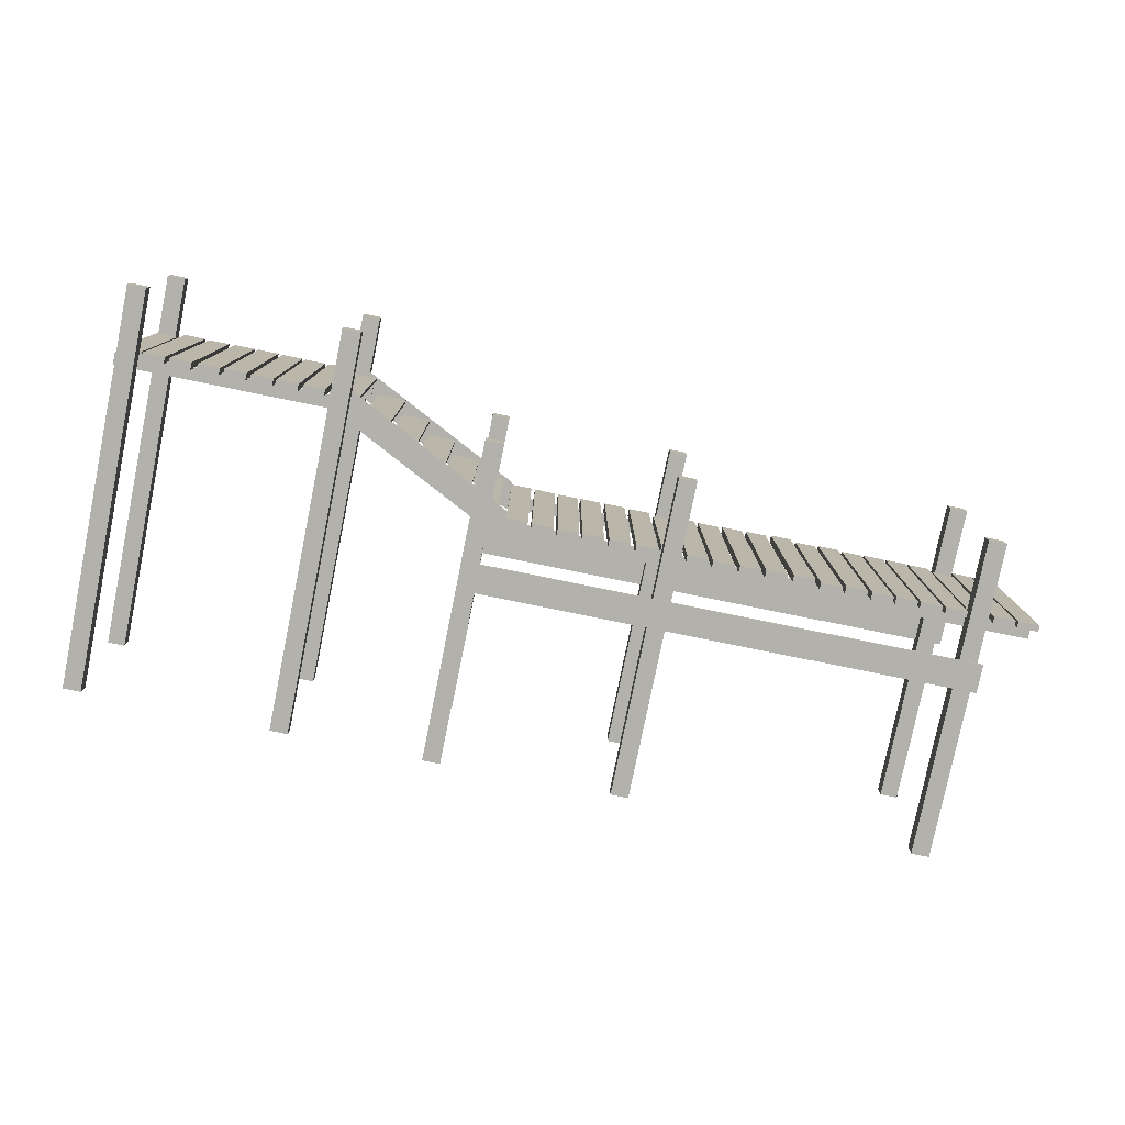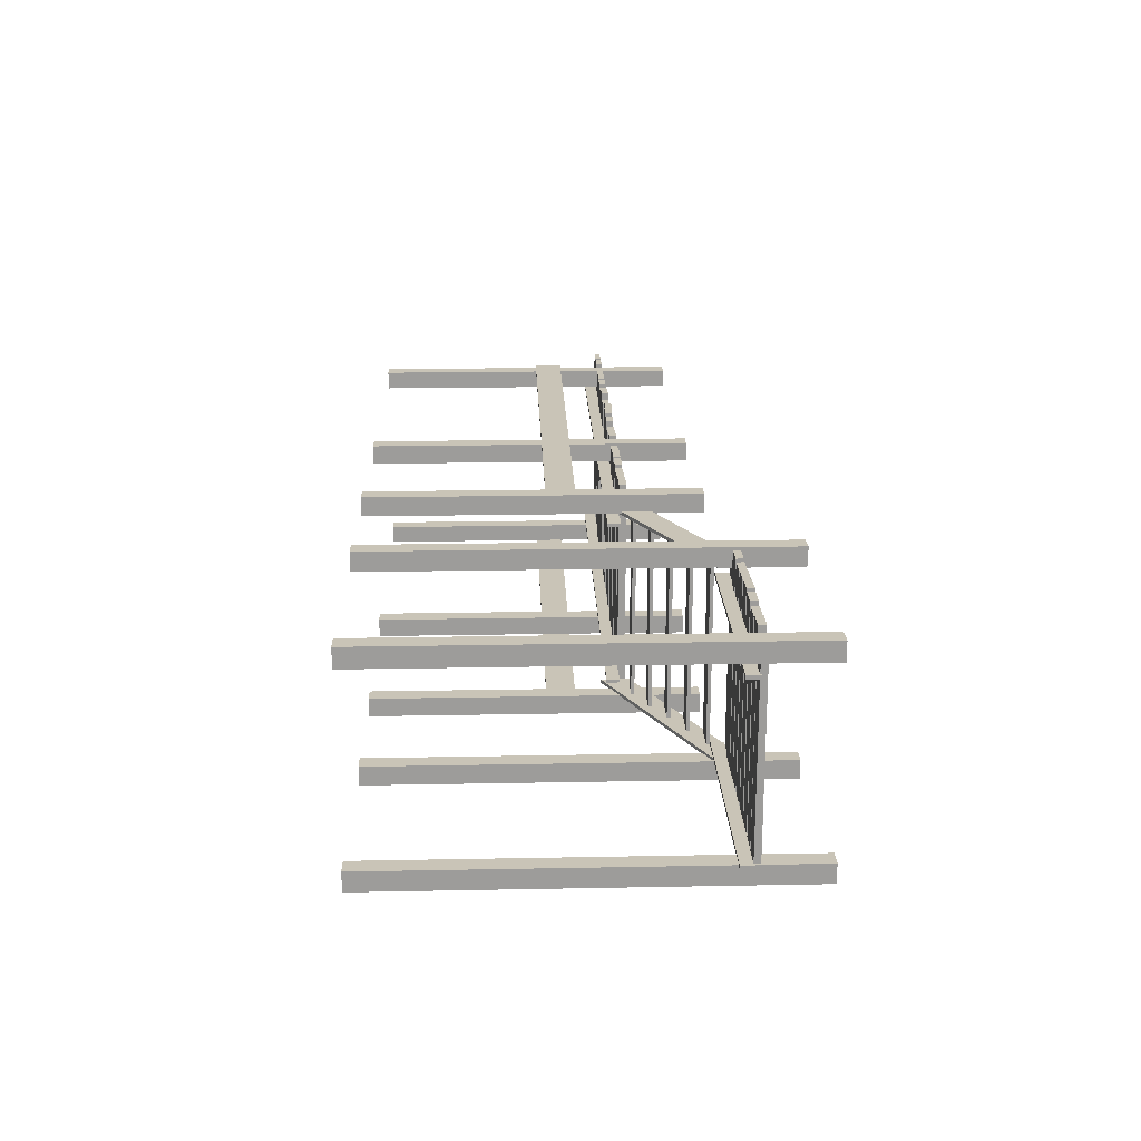
<metadata>
{"format":"obj","ext":"obj","renderer":"f3d","projection":"perspective","resolution":1024,"background":"white","views":[{"elev":-79.0,"azim":168.5,"up":"+Z"},{"elev":20.0,"azim":88.0,"up":"+Z"}]}
</metadata>
<code>
o Object
v -6.228 -3.782 1.765
v -6.228 -3.782 1.483
v -5.956 -3.782 1.483
v -5.956 -3.782 1.765
v -6.228 1.095 1.765
v -5.956 1.095 1.765
v -5.956 1.095 1.483
v -6.228 1.095 1.483
v -6.985 -0.07905 1.81
v -6.985 -0.07905 -1.427
v -6.661 -0.07905 -1.427
v -6.661 -0.07905 1.81
v -6.985 0.01529 1.81
v -6.661 0.01529 1.81
v -6.661 0.01529 -1.427
v -6.985 0.01529 -1.427
v -6.622 -0.07905 1.81
v -6.622 -0.07905 -1.427
v -6.298 -0.07905 -1.427
v -6.298 -0.07905 1.81
v -6.622 0.01529 1.81
v -6.298 0.01529 1.81
v -6.298 0.01529 -1.427
v -6.622 0.01529 -1.427
v -6.251 -0.07905 1.5
v -6.251 -0.07905 -1.128
v -5.928 -0.07905 -1.128
v -5.928 -0.07905 1.5
v -6.251 0.01529 1.5
v -5.928 0.01529 1.5
v -5.928 0.01529 -1.128
v -6.251 0.01529 -1.128
v -5.889 -0.07905 1.772
v -5.889 -0.07905 -1.464
v -5.566 -0.07905 -1.464
v -5.566 -0.07905 1.772
v -5.889 0.01529 1.772
v -5.566 0.01529 1.772
v -5.566 0.01529 -1.464
v -5.889 0.01529 -1.464
v -5.52 -0.08653 1.81
v -5.52 -0.08653 -1.427
v -5.196 -0.08653 -1.427
v -5.196 -0.08653 1.81
v -5.52 0.01529 1.81
v -5.196 0.01529 1.81
v -5.196 0.01529 -1.427
v -5.52 0.01529 -1.427
v -5.15 -0.09401 1.81
v -5.15 -0.09401 -1.427
v -4.826 -0.09401 -1.427
v -4.826 -0.09401 1.81
v -5.15 0.01529 1.81
v -4.826 0.01529 1.81
v -4.826 0.01529 -1.427
v -5.15 0.01529 -1.427
v -4.78 -0.09401 1.772
v -4.78 -0.09401 -1.464
v -4.457 -0.09401 -1.464
v -4.457 -0.09401 1.772
v -4.78 0.01529 1.772
v -4.457 0.01529 1.772
v -4.457 0.01529 -1.464
v -4.78 0.01529 -1.464
v -6.228 -3.782 -1.119
v -6.228 -3.782 -1.402
v -5.956 -3.782 -1.402
v -5.956 -3.782 -1.119
v -6.228 1.095 -1.119
v -5.956 1.095 -1.119
v -5.956 1.095 -1.402
v -6.228 1.095 -1.402
v -6.951 -0.2735 1.373
v -6.951 -0.2735 1.324
v 1.351 -0.2735 1.324
v 1.351 -0.2735 1.373
v -6.951 -0.08094 1.373
v 1.351 -0.08094 1.373
v 1.351 -0.08094 1.324
v -6.951 -0.08094 1.324
v -6.951 -0.2735 -1.06
v -6.951 -0.2735 -1.109
v 1.357 -0.2735 -1.109
v 1.357 -0.2735 -1.06
v -6.951 -0.08094 -1.06
v 1.357 -0.08094 -1.06
v 1.357 -0.08094 -1.109
v -6.951 -0.08094 -1.109
v -4.402 -0.09401 1.847
v -4.402 -0.09401 -1.39
v -4.078 -0.09401 -1.39
v -4.078 -0.09401 1.847
v -4.402 0.01529 1.847
v -4.078 0.01529 1.847
v -4.078 0.01529 -1.39
v -4.402 0.01529 -1.39
v -4.009 -0.09401 1.76
v -4.009 -0.09401 -1.477
v -3.685 -0.09401 -1.477
v -3.685 -0.09401 1.76
v -4.009 0.01529 1.76
v -3.685 0.01529 1.76
v -3.685 0.01529 -1.477
v -4.009 0.01529 -1.477
v -3.606 -0.07049 1.81
v -3.606 -0.07049 -1.427
v -3.282 -0.07049 -1.427
v -3.282 -0.07049 1.81
v -3.606 0.03881 1.81
v -3.282 0.03881 1.81
v -3.282 0.03881 -1.427
v -3.606 0.03881 -1.427
v -3.198 -0.09401 1.847
v -3.198 -0.09401 -1.39
v -2.874 -0.09401 -1.39
v -2.874 -0.09401 1.847
v -3.198 0.01529 1.847
v -2.874 0.01529 1.847
v -2.874 0.01529 -1.39
v -3.198 0.01529 -1.39
v -2.803 -0.09401 1.81
v -2.803 -0.09401 -1.427
v -2.479 -0.09401 -1.427
v -2.479 -0.09401 1.81
v -2.803 0.01529 1.81
v -2.479 0.01529 1.81
v -2.479 0.01529 -1.427
v -2.803 0.01529 -1.427
v -2.396 -0.09401 1.747
v -2.396 -0.09401 -1.489
v -2.073 -0.09401 -1.489
v -2.073 -0.09401 1.747
v -2.396 0.01529 1.747
v -2.073 0.01529 1.747
v -2.073 0.01529 -1.489
v -2.396 0.01529 -1.489
v -2.015 -0.09401 1.81
v -2.015 -0.09401 -1.427
v -1.691 -0.09401 -1.427
v -1.691 -0.09401 1.81
v -2.015 0.01529 1.81
v -1.691 0.01529 1.81
v -1.691 0.01529 -1.427
v -2.015 0.01529 -1.427
v -1.643 -0.07905 1.5
v -1.643 -0.07905 -1.128
v -1.32 -0.07905 -1.128
v -1.32 -0.07905 1.5
v -1.643 0.01529 1.5
v -1.32 0.01529 1.5
v -1.32 0.01529 -1.128
v -1.643 0.01529 -1.128
v -1.608 -3.782 -1.119
v -1.608 -3.782 -1.402
v -1.336 -3.782 -1.402
v -1.336 -3.782 -1.119
v -1.608 1.095 -1.119
v -1.336 1.095 -1.119
v -1.336 1.095 -1.402
v -1.608 1.095 -1.402
v -1.633 -3.782 1.765
v -1.633 -3.782 1.483
v -1.361 -3.782 1.483
v -1.361 -3.782 1.765
v -1.633 1.095 1.765
v -1.361 1.095 1.765
v -1.361 1.095 1.483
v -1.633 1.095 1.483
v -1.255 -0.09401 1.76
v -1.255 -0.09401 -1.477
v -0.9314 -0.09401 -1.477
v -0.9314 -0.09401 1.76
v -1.255 0.01529 1.76
v -0.9314 0.01529 1.76
v -0.9314 0.01529 -1.477
v -1.255 0.01529 -1.477
v -0.8542 -0.09401 1.81
v -0.8542 -0.09401 -1.427
v -0.5305 -0.09401 -1.427
v -0.5305 -0.09401 1.81
v -0.8542 0.01529 1.81
v -0.5305 0.01529 1.81
v -0.5305 0.01529 -1.427
v -0.8542 0.01529 -1.427
v -0.4538 -0.09401 1.81
v -0.4538 -0.09401 -1.427
v -0.1302 -0.09401 -1.427
v -0.1302 -0.09401 1.81
v -0.4538 0.01529 1.81
v -0.1302 0.01529 1.81
v -0.1302 0.01529 -1.427
v -0.4538 0.01529 -1.427
v -0.0838 -0.09401 1.772
v -0.0838 -0.09401 -1.464
v 0.2398 -0.09401 -1.464
v 0.2398 -0.09401 1.772
v -0.0838 0.01529 1.772
v 0.2398 0.01529 1.772
v 0.2398 0.01529 -1.464
v -0.0838 0.01529 -1.464
v 0.2982 -0.09401 1.81
v 0.2982 -0.09401 -1.427
v 0.6218 -0.09401 -1.427
v 0.6218 -0.09401 1.81
v 0.2982 0.01529 1.81
v 0.6218 0.01529 1.81
v 0.6218 0.01529 -1.427
v 0.2982 0.01529 -1.427
v 0.6798 -0.09401 1.847
v 0.6798 -0.09401 -1.39
v 1.003 -0.09401 -1.39
v 1.003 -0.09401 1.847
v 0.6798 0.01529 1.847
v 1.003 0.01529 1.847
v 1.003 0.01529 -1.39
v 0.6798 0.01529 -1.39
v -6.376 -1.161 1.768
v -6.376 -1.161 1.718
v 1.26 -1.161 1.718
v 1.26 -1.161 1.768
v -6.376 -0.7275 1.768
v 1.26 -0.7275 1.768
v 1.26 -0.7275 1.718
v -6.376 -0.7275 1.718
v -6.311 -1.161 -1.399
v -6.311 -1.161 -1.448
v 1.263 -1.161 -1.448
v 1.263 -1.161 -1.399
v -6.311 -0.7275 -1.399
v 1.263 -0.7275 -1.399
v 1.263 -0.7275 -1.448
v -6.311 -0.7275 -1.448
v 1.15 0.1243 -1.198
v 1.15 0.07483 -1.198
v 1.15 0.07483 1.565
v 1.15 0.1243 1.565
v 1.583 0.1243 -1.198
v 1.583 0.1243 1.565
v 1.583 0.07483 1.565
v 1.583 0.07483 -1.198
v 1.003 -0.3455 1.603
v 1.003 -0.3455 1.553
v 3.785 1.056 1.553
v 3.785 1.056 1.603
v 1.003 0.08762 1.603
v 3.785 1.489 1.603
v 3.785 1.489 1.553
v 1.003 0.08762 1.553
v 1.003 -0.3455 -1.207
v 1.003 -0.3455 -1.256
v 3.785 1.056 -1.256
v 3.785 1.056 -1.207
v 1.003 0.08762 -1.207
v 3.785 1.489 -1.207
v 3.785 1.489 -1.256
v 1.003 0.08762 -1.256
v 1.249 -3.782 1.861
v 1.249 -3.782 1.579
v 1.521 -3.782 1.579
v 1.521 -3.782 1.861
v 1.249 1.095 1.861
v 1.521 1.095 1.861
v 1.521 1.095 1.579
v 1.249 1.095 1.579
v 1.249 -3.782 -1.244
v 1.249 -3.782 -1.526
v 1.521 -3.782 -1.526
v 1.521 -3.782 -1.244
v 1.249 1.095 -1.244
v 1.521 1.095 -1.244
v 1.521 1.095 -1.526
v 1.249 1.095 -1.526
v 1.595 0.3429 -1.198
v 1.595 0.2933 -1.198
v 1.595 0.2933 1.565
v 1.595 0.3429 1.565
v 2.028 0.3429 -1.198
v 2.028 0.3429 1.565
v 2.028 0.2933 1.565
v 2.028 0.2933 -1.198
v 2.027 0.5806 -1.198
v 2.027 0.5311 -1.198
v 2.027 0.5311 1.565
v 2.027 0.5806 1.565
v 2.46 0.5806 -1.198
v 2.46 0.5806 1.565
v 2.46 0.5311 1.565
v 2.46 0.5311 -1.198
v 3.557 -3.782 1.861
v 3.557 -3.782 1.579
v 3.829 -3.782 1.579
v 3.829 -3.782 1.861
v 3.557 2.24 1.861
v 3.829 2.24 1.861
v 3.829 2.24 1.579
v 3.557 2.24 1.579
v 3.544 -3.782 -1.244
v 3.544 -3.782 -1.526
v 3.816 -3.782 -1.526
v 3.816 -3.782 -1.244
v 3.544 2.259 -1.244
v 3.816 2.259 -1.244
v 3.816 2.259 -1.526
v 3.544 2.259 -1.526
v 2.483 0.8179 -1.198
v 2.483 0.7684 -1.198
v 2.483 0.7684 1.565
v 2.483 0.8179 1.565
v 2.917 0.8179 -1.198
v 2.917 0.8179 1.565
v 2.917 0.7684 1.565
v 2.917 0.7684 -1.198
v 2.914 1.055 -1.198
v 2.914 1.005 -1.198
v 2.914 1.005 1.565
v 2.914 1.055 1.565
v 3.348 1.055 -1.198
v 3.348 1.055 1.565
v 3.348 1.005 1.565
v 3.348 1.005 -1.198
v 3.428 1.311 -1.198
v 3.428 1.261 -1.198
v 3.428 1.261 1.565
v 3.428 1.311 1.565
v 3.861 1.311 -1.198
v 3.861 1.311 1.565
v 3.861 1.261 1.565
v 3.861 1.261 -1.198
v 3.448 1.052 1.373
v 3.448 1.052 1.324
v 6.983 1.052 1.324
v 6.983 1.052 1.373
v 3.448 1.245 1.373
v 6.983 1.245 1.373
v 6.983 1.245 1.324
v 3.448 1.245 1.324
v 3.448 1.052 -1.125
v 3.448 1.052 -1.175
v 7.003 1.052 -1.175
v 7.003 1.052 -1.125
v 3.448 1.245 -1.125
v 7.003 1.245 -1.125
v 7.003 1.245 -1.175
v 3.448 1.245 -1.175
v 3.915 1.231 1.847
v 3.915 1.231 -1.39
v 4.239 1.231 -1.39
v 4.239 1.231 1.847
v 3.915 1.341 1.847
v 4.239 1.341 1.847
v 4.239 1.341 -1.39
v 3.915 1.341 -1.39
v 4.299 1.231 1.822
v 4.299 1.231 -1.415
v 4.622 1.231 -1.415
v 4.622 1.231 1.822
v 4.299 1.341 1.822
v 4.622 1.341 1.822
v 4.622 1.341 -1.415
v 4.299 1.341 -1.415
v 4.669 1.231 1.847
v 4.669 1.231 -1.39
v 4.993 1.231 -1.39
v 4.993 1.231 1.847
v 4.669 1.341 1.847
v 4.993 1.341 1.847
v 4.993 1.341 -1.39
v 4.669 1.341 -1.39
v 5.064 1.231 1.871
v 5.064 1.231 -1.365
v 5.388 1.231 -1.365
v 5.388 1.231 1.871
v 5.064 1.341 1.871
v 5.388 1.341 1.871
v 5.388 1.341 -1.365
v 5.064 1.341 -1.365
v 5.446 1.231 1.847
v 5.446 1.231 -1.39
v 5.77 1.231 -1.39
v 5.77 1.231 1.847
v 5.446 1.341 1.847
v 5.77 1.341 1.847
v 5.77 1.341 -1.39
v 5.446 1.341 -1.39
v 5.852 1.231 1.809
v 5.852 1.231 -1.427
v 6.176 1.231 -1.427
v 6.176 1.231 1.809
v 5.852 1.341 1.809
v 6.176 1.341 1.809
v 6.176 1.341 -1.427
v 5.852 1.341 -1.427
v 6.246 1.231 1.847
v 6.246 1.231 -1.39
v 6.569 1.231 -1.39
v 6.569 1.231 1.847
v 6.246 1.341 1.847
v 6.569 1.341 1.847
v 6.569 1.341 -1.39
v 6.246 1.341 -1.39
v 6.658 -3.782 1.782
v 6.658 -3.782 1.5
v 6.93 -3.782 1.5
v 6.93 -3.782 1.782
v 6.658 2.24 1.782
v 6.93 2.24 1.782
v 6.93 2.24 1.5
v 6.658 2.24 1.5
v 6.658 -3.782 -1.154
v 6.658 -3.782 -1.436
v 6.93 -3.782 -1.436
v 6.93 -3.782 -1.154
v 6.658 2.259 -1.154
v 6.93 2.259 -1.154
v 6.93 2.259 -1.436
v 6.658 2.259 -1.436
v 6.627 1.227 1.5
v 6.627 1.227 -1.128
v 6.951 1.227 -1.128
v 6.951 1.227 1.5
v 6.627 1.321 1.5
v 6.951 1.321 1.5
v 6.951 1.321 -1.128
v 6.627 1.321 -1.128
f 1 2 3
f 3 4 1
f 5 6 7
f 7 8 5
f 1 4 6
f 6 5 1
f 4 3 7
f 7 6 4
f 3 2 8
f 8 7 3
f 2 1 5
f 5 8 2
f 9 10 11
f 11 12 9
f 13 14 15
f 15 16 13
f 9 12 14
f 14 13 9
f 12 11 15
f 15 14 12
f 11 10 16
f 16 15 11
f 10 9 13
f 13 16 10
f 17 18 19
f 19 20 17
f 21 22 23
f 23 24 21
f 17 20 22
f 22 21 17
f 20 19 23
f 23 22 20
f 19 18 24
f 24 23 19
f 18 17 21
f 21 24 18
f 25 26 27
f 27 28 25
f 29 30 31
f 31 32 29
f 25 28 30
f 30 29 25
f 28 27 31
f 31 30 28
f 27 26 32
f 32 31 27
f 26 25 29
f 29 32 26
f 33 34 35
f 35 36 33
f 37 38 39
f 39 40 37
f 33 36 38
f 38 37 33
f 36 35 39
f 39 38 36
f 35 34 40
f 40 39 35
f 34 33 37
f 37 40 34
f 41 42 43
f 43 44 41
f 45 46 47
f 47 48 45
f 41 44 46
f 46 45 41
f 44 43 47
f 47 46 44
f 43 42 48
f 48 47 43
f 42 41 45
f 45 48 42
f 49 50 51
f 51 52 49
f 53 54 55
f 55 56 53
f 49 52 54
f 54 53 49
f 52 51 55
f 55 54 52
f 51 50 56
f 56 55 51
f 50 49 53
f 53 56 50
f 57 58 59
f 59 60 57
f 61 62 63
f 63 64 61
f 57 60 62
f 62 61 57
f 60 59 63
f 63 62 60
f 59 58 64
f 64 63 59
f 58 57 61
f 61 64 58
f 65 66 67
f 67 68 65
f 69 70 71
f 71 72 69
f 65 68 70
f 70 69 65
f 68 67 71
f 71 70 68
f 67 66 72
f 72 71 67
f 66 65 69
f 69 72 66
f 73 74 75
f 75 76 73
f 77 78 79
f 79 80 77
f 73 76 78
f 78 77 73
f 76 75 79
f 79 78 76
f 75 74 80
f 80 79 75
f 74 73 77
f 77 80 74
f 81 82 83
f 83 84 81
f 85 86 87
f 87 88 85
f 81 84 86
f 86 85 81
f 84 83 87
f 87 86 84
f 83 82 88
f 88 87 83
f 82 81 85
f 85 88 82
f 89 90 91
f 91 92 89
f 93 94 95
f 95 96 93
f 89 92 94
f 94 93 89
f 92 91 95
f 95 94 92
f 91 90 96
f 96 95 91
f 90 89 93
f 93 96 90
f 97 98 99
f 99 100 97
f 101 102 103
f 103 104 101
f 97 100 102
f 102 101 97
f 100 99 103
f 103 102 100
f 99 98 104
f 104 103 99
f 98 97 101
f 101 104 98
f 105 106 107
f 107 108 105
f 109 110 111
f 111 112 109
f 105 108 110
f 110 109 105
f 108 107 111
f 111 110 108
f 107 106 112
f 112 111 107
f 106 105 109
f 109 112 106
f 113 114 115
f 115 116 113
f 117 118 119
f 119 120 117
f 113 116 118
f 118 117 113
f 116 115 119
f 119 118 116
f 115 114 120
f 120 119 115
f 114 113 117
f 117 120 114
f 121 122 123
f 123 124 121
f 125 126 127
f 127 128 125
f 121 124 126
f 126 125 121
f 124 123 127
f 127 126 124
f 123 122 128
f 128 127 123
f 122 121 125
f 125 128 122
f 129 130 131
f 131 132 129
f 133 134 135
f 135 136 133
f 129 132 134
f 134 133 129
f 132 131 135
f 135 134 132
f 131 130 136
f 136 135 131
f 130 129 133
f 133 136 130
f 137 138 139
f 139 140 137
f 141 142 143
f 143 144 141
f 137 140 142
f 142 141 137
f 140 139 143
f 143 142 140
f 139 138 144
f 144 143 139
f 138 137 141
f 141 144 138
f 145 146 147
f 147 148 145
f 149 150 151
f 151 152 149
f 145 148 150
f 150 149 145
f 148 147 151
f 151 150 148
f 147 146 152
f 152 151 147
f 146 145 149
f 149 152 146
f 153 154 155
f 155 156 153
f 157 158 159
f 159 160 157
f 153 156 158
f 158 157 153
f 156 155 159
f 159 158 156
f 155 154 160
f 160 159 155
f 154 153 157
f 157 160 154
f 161 162 163
f 163 164 161
f 165 166 167
f 167 168 165
f 161 164 166
f 166 165 161
f 164 163 167
f 167 166 164
f 163 162 168
f 168 167 163
f 162 161 165
f 165 168 162
f 169 170 171
f 171 172 169
f 173 174 175
f 175 176 173
f 169 172 174
f 174 173 169
f 172 171 175
f 175 174 172
f 171 170 176
f 176 175 171
f 170 169 173
f 173 176 170
f 177 178 179
f 179 180 177
f 181 182 183
f 183 184 181
f 177 180 182
f 182 181 177
f 180 179 183
f 183 182 180
f 179 178 184
f 184 183 179
f 178 177 181
f 181 184 178
f 185 186 187
f 187 188 185
f 189 190 191
f 191 192 189
f 185 188 190
f 190 189 185
f 188 187 191
f 191 190 188
f 187 186 192
f 192 191 187
f 186 185 189
f 189 192 186
f 193 194 195
f 195 196 193
f 197 198 199
f 199 200 197
f 193 196 198
f 198 197 193
f 196 195 199
f 199 198 196
f 195 194 200
f 200 199 195
f 194 193 197
f 197 200 194
f 201 202 203
f 203 204 201
f 205 206 207
f 207 208 205
f 201 204 206
f 206 205 201
f 204 203 207
f 207 206 204
f 203 202 208
f 208 207 203
f 202 201 205
f 205 208 202
f 209 210 211
f 211 212 209
f 213 214 215
f 215 216 213
f 209 212 214
f 214 213 209
f 212 211 215
f 215 214 212
f 211 210 216
f 216 215 211
f 210 209 213
f 213 216 210
f 217 218 219
f 219 220 217
f 221 222 223
f 223 224 221
f 217 220 222
f 222 221 217
f 220 219 223
f 223 222 220
f 219 218 224
f 224 223 219
f 218 217 221
f 221 224 218
f 225 226 227
f 227 228 225
f 229 230 231
f 231 232 229
f 225 228 230
f 230 229 225
f 228 227 231
f 231 230 228
f 227 226 232
f 232 231 227
f 226 225 229
f 229 232 226
f 233 234 235
f 235 236 233
f 237 238 239
f 239 240 237
f 233 236 238
f 238 237 233
f 236 235 239
f 239 238 236
f 235 234 240
f 240 239 235
f 234 233 237
f 237 240 234
f 241 242 243
f 243 244 241
f 245 246 247
f 247 248 245
f 241 244 246
f 246 245 241
f 244 243 247
f 247 246 244
f 243 242 248
f 248 247 243
f 242 241 245
f 245 248 242
f 249 250 251
f 251 252 249
f 253 254 255
f 255 256 253
f 249 252 254
f 254 253 249
f 252 251 255
f 255 254 252
f 251 250 256
f 256 255 251
f 250 249 253
f 253 256 250
f 257 258 259
f 259 260 257
f 261 262 263
f 263 264 261
f 257 260 262
f 262 261 257
f 260 259 263
f 263 262 260
f 259 258 264
f 264 263 259
f 258 257 261
f 261 264 258
f 265 266 267
f 267 268 265
f 269 270 271
f 271 272 269
f 265 268 270
f 270 269 265
f 268 267 271
f 271 270 268
f 267 266 272
f 272 271 267
f 266 265 269
f 269 272 266
f 273 274 275
f 275 276 273
f 277 278 279
f 279 280 277
f 273 276 278
f 278 277 273
f 276 275 279
f 279 278 276
f 275 274 280
f 280 279 275
f 274 273 277
f 277 280 274
f 281 282 283
f 283 284 281
f 285 286 287
f 287 288 285
f 281 284 286
f 286 285 281
f 284 283 287
f 287 286 284
f 283 282 288
f 288 287 283
f 282 281 285
f 285 288 282
f 289 290 291
f 291 292 289
f 293 294 295
f 295 296 293
f 289 292 294
f 294 293 289
f 292 291 295
f 295 294 292
f 291 290 296
f 296 295 291
f 290 289 293
f 293 296 290
f 297 298 299
f 299 300 297
f 301 302 303
f 303 304 301
f 297 300 302
f 302 301 297
f 300 299 303
f 303 302 300
f 299 298 304
f 304 303 299
f 298 297 301
f 301 304 298
f 305 306 307
f 307 308 305
f 309 310 311
f 311 312 309
f 305 308 310
f 310 309 305
f 308 307 311
f 311 310 308
f 307 306 312
f 312 311 307
f 306 305 309
f 309 312 306
f 313 314 315
f 315 316 313
f 317 318 319
f 319 320 317
f 313 316 318
f 318 317 313
f 316 315 319
f 319 318 316
f 315 314 320
f 320 319 315
f 314 313 317
f 317 320 314
f 321 322 323
f 323 324 321
f 325 326 327
f 327 328 325
f 321 324 326
f 326 325 321
f 324 323 327
f 327 326 324
f 323 322 328
f 328 327 323
f 322 321 325
f 325 328 322
f 329 330 331
f 331 332 329
f 333 334 335
f 335 336 333
f 329 332 334
f 334 333 329
f 332 331 335
f 335 334 332
f 331 330 336
f 336 335 331
f 330 329 333
f 333 336 330
f 337 338 339
f 339 340 337
f 341 342 343
f 343 344 341
f 337 340 342
f 342 341 337
f 340 339 343
f 343 342 340
f 339 338 344
f 344 343 339
f 338 337 341
f 341 344 338
f 345 346 347
f 347 348 345
f 349 350 351
f 351 352 349
f 345 348 350
f 350 349 345
f 348 347 351
f 351 350 348
f 347 346 352
f 352 351 347
f 346 345 349
f 349 352 346
f 353 354 355
f 355 356 353
f 357 358 359
f 359 360 357
f 353 356 358
f 358 357 353
f 356 355 359
f 359 358 356
f 355 354 360
f 360 359 355
f 354 353 357
f 357 360 354
f 361 362 363
f 363 364 361
f 365 366 367
f 367 368 365
f 361 364 366
f 366 365 361
f 364 363 367
f 367 366 364
f 363 362 368
f 368 367 363
f 362 361 365
f 365 368 362
f 369 370 371
f 371 372 369
f 373 374 375
f 375 376 373
f 369 372 374
f 374 373 369
f 372 371 375
f 375 374 372
f 371 370 376
f 376 375 371
f 370 369 373
f 373 376 370
f 377 378 379
f 379 380 377
f 381 382 383
f 383 384 381
f 377 380 382
f 382 381 377
f 380 379 383
f 383 382 380
f 379 378 384
f 384 383 379
f 378 377 381
f 381 384 378
f 385 386 387
f 387 388 385
f 389 390 391
f 391 392 389
f 385 388 390
f 390 389 385
f 388 387 391
f 391 390 388
f 387 386 392
f 392 391 387
f 386 385 389
f 389 392 386
f 393 394 395
f 395 396 393
f 397 398 399
f 399 400 397
f 393 396 398
f 398 397 393
f 396 395 399
f 399 398 396
f 395 394 400
f 400 399 395
f 394 393 397
f 397 400 394
f 401 402 403
f 403 404 401
f 405 406 407
f 407 408 405
f 401 404 406
f 406 405 401
f 404 403 407
f 407 406 404
f 403 402 408
f 408 407 403
f 402 401 405
f 405 408 402
f 409 410 411
f 411 412 409
f 413 414 415
f 415 416 413
f 409 412 414
f 414 413 409
f 412 411 415
f 415 414 412
f 411 410 416
f 416 415 411
f 410 409 413
f 413 416 410
f 417 418 419
f 419 420 417
f 421 422 423
f 423 424 421
f 417 420 422
f 422 421 417
f 420 419 423
f 423 422 420
f 419 418 424
f 424 423 419
f 418 417 421
f 421 424 418

</code>
